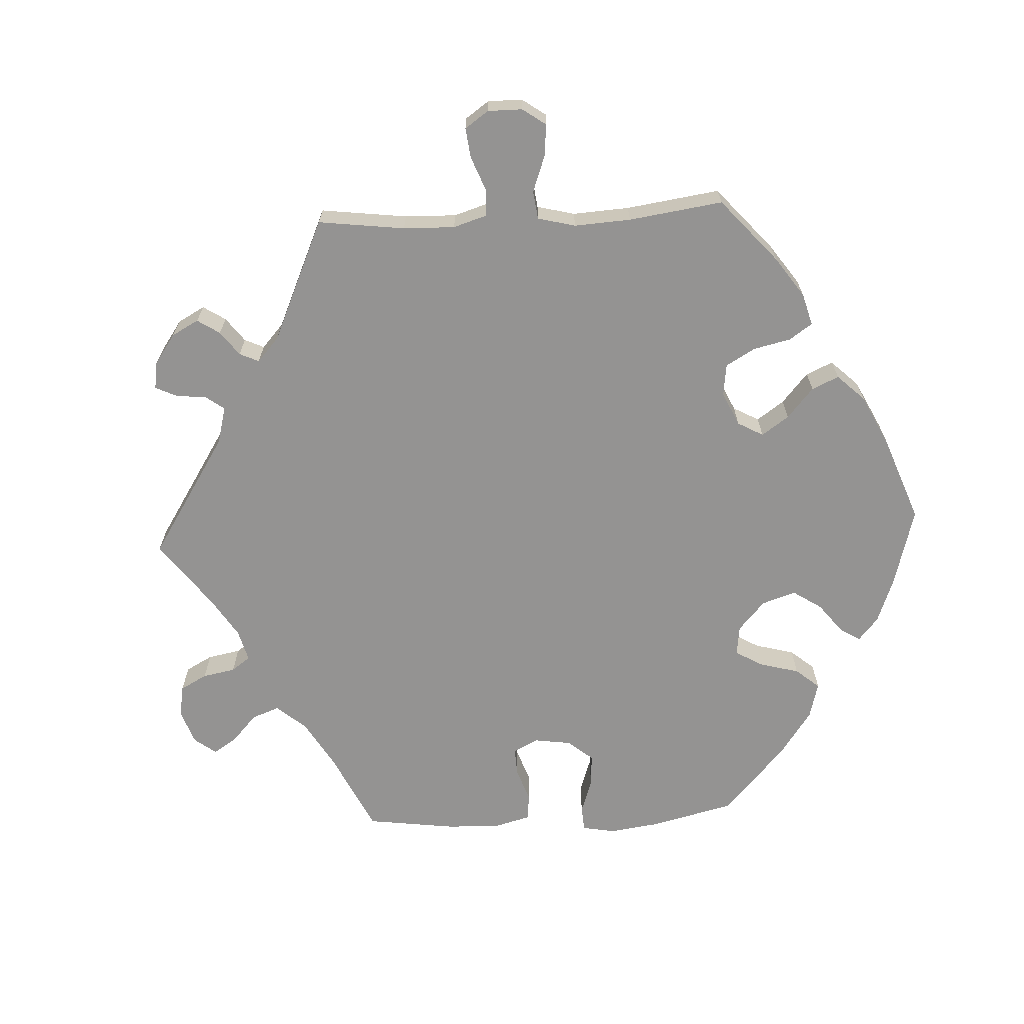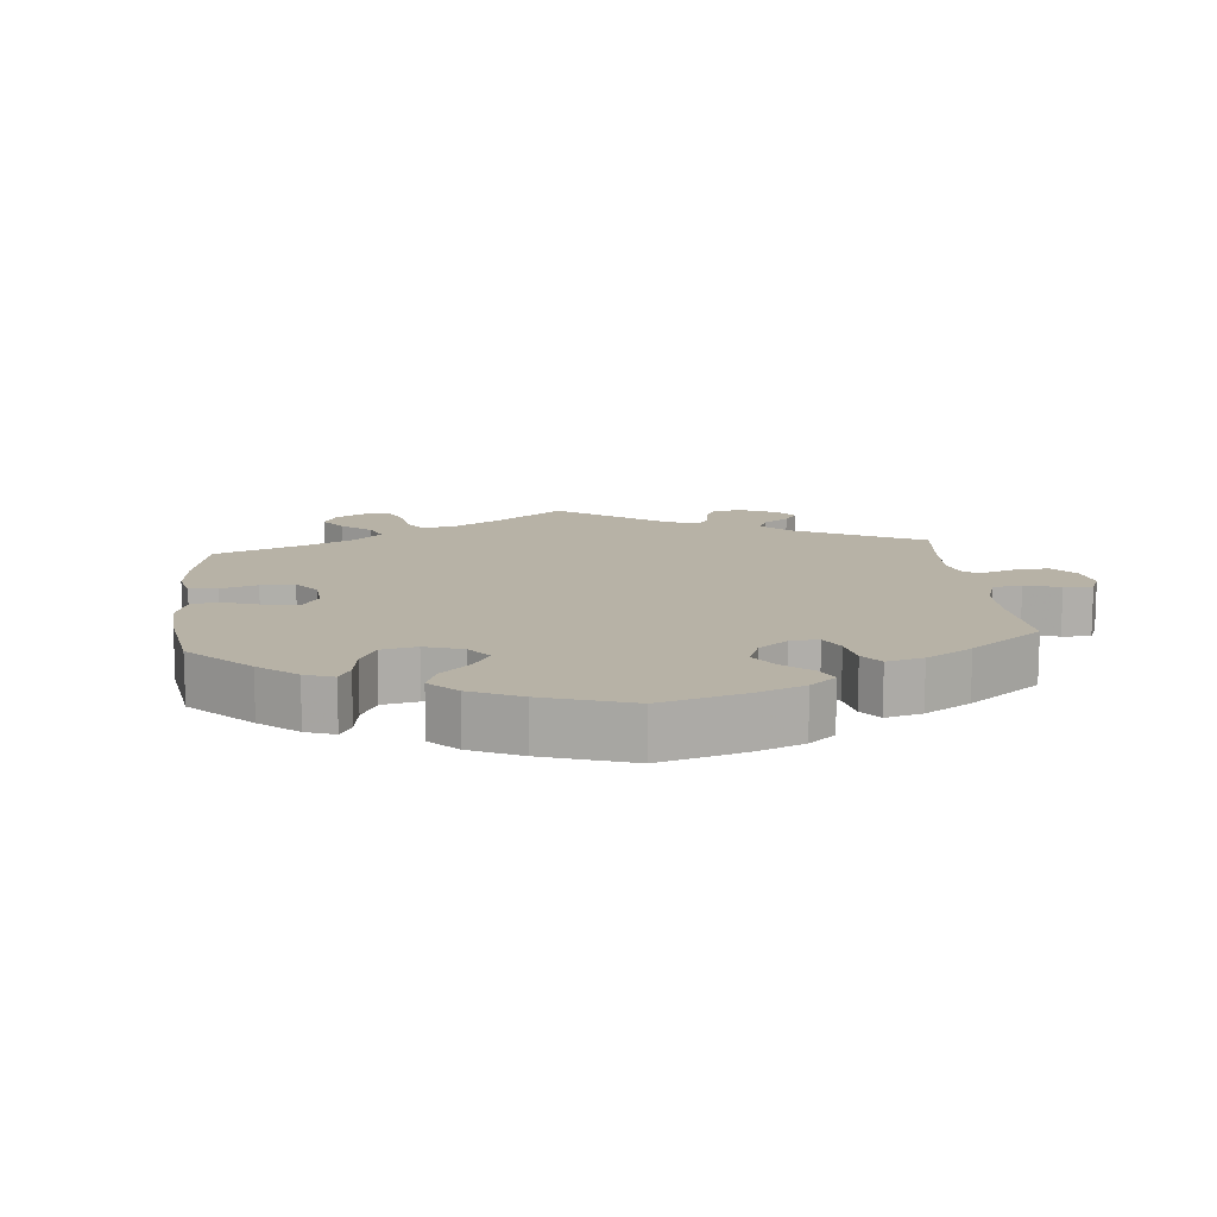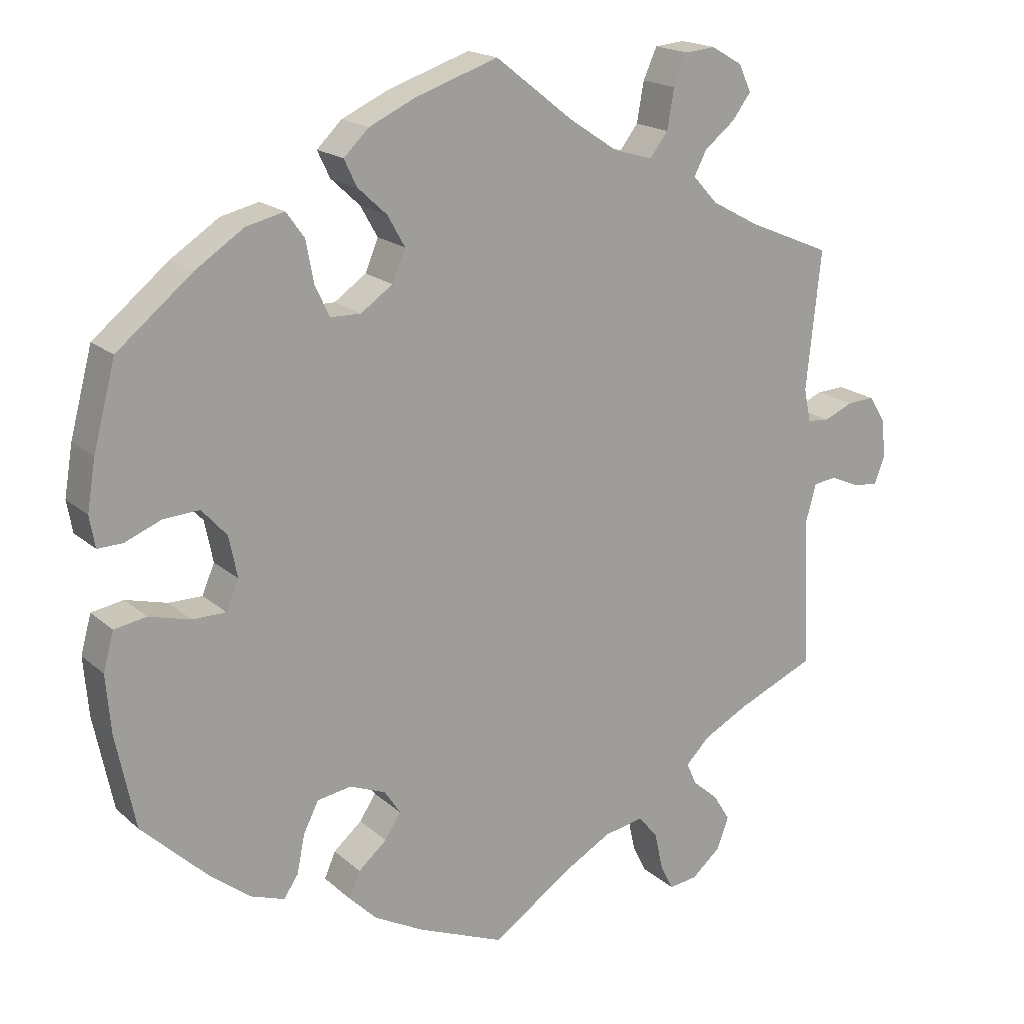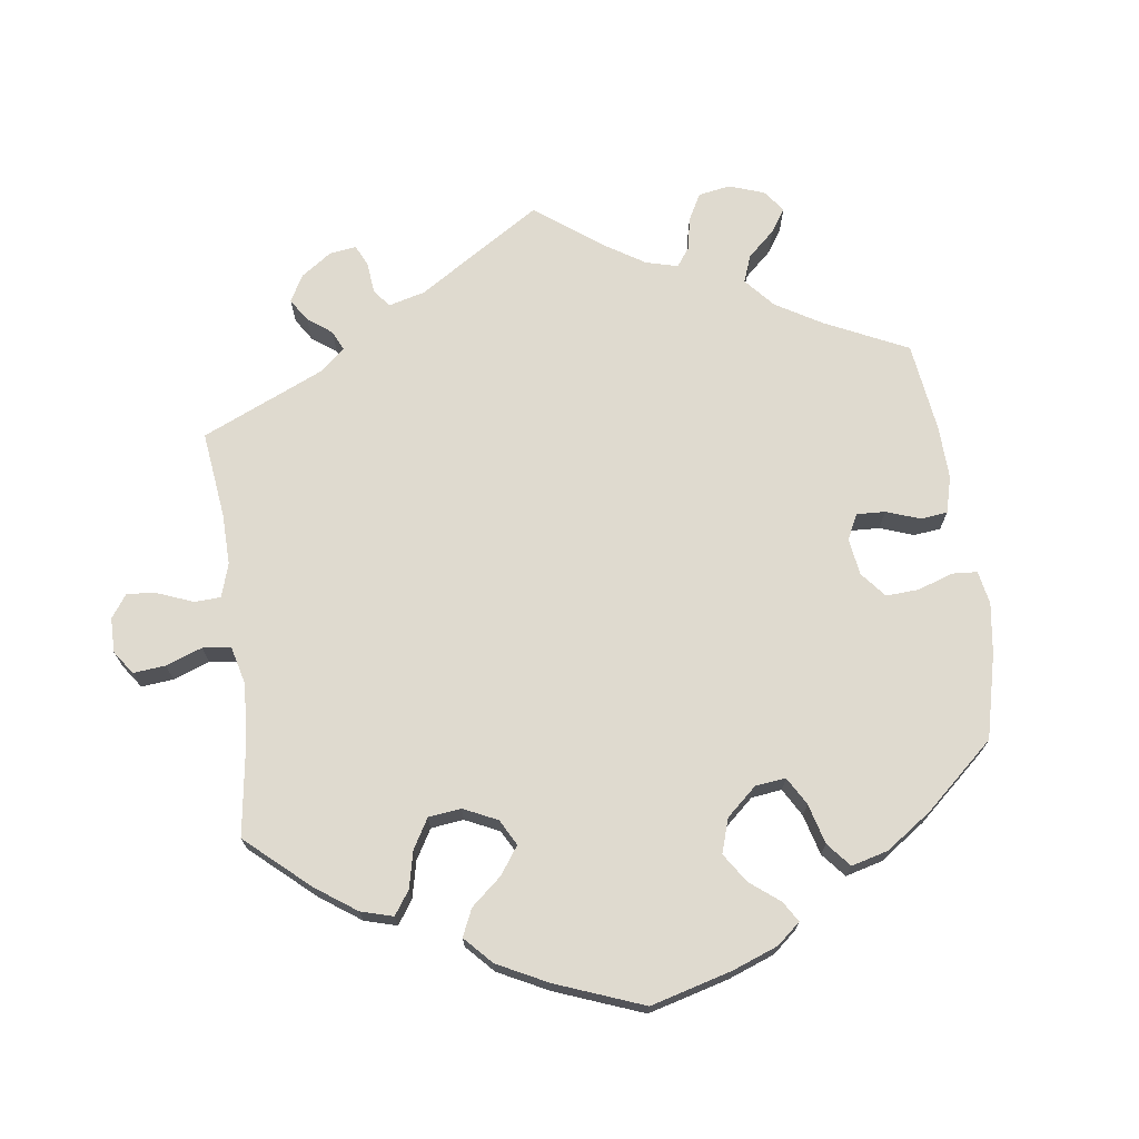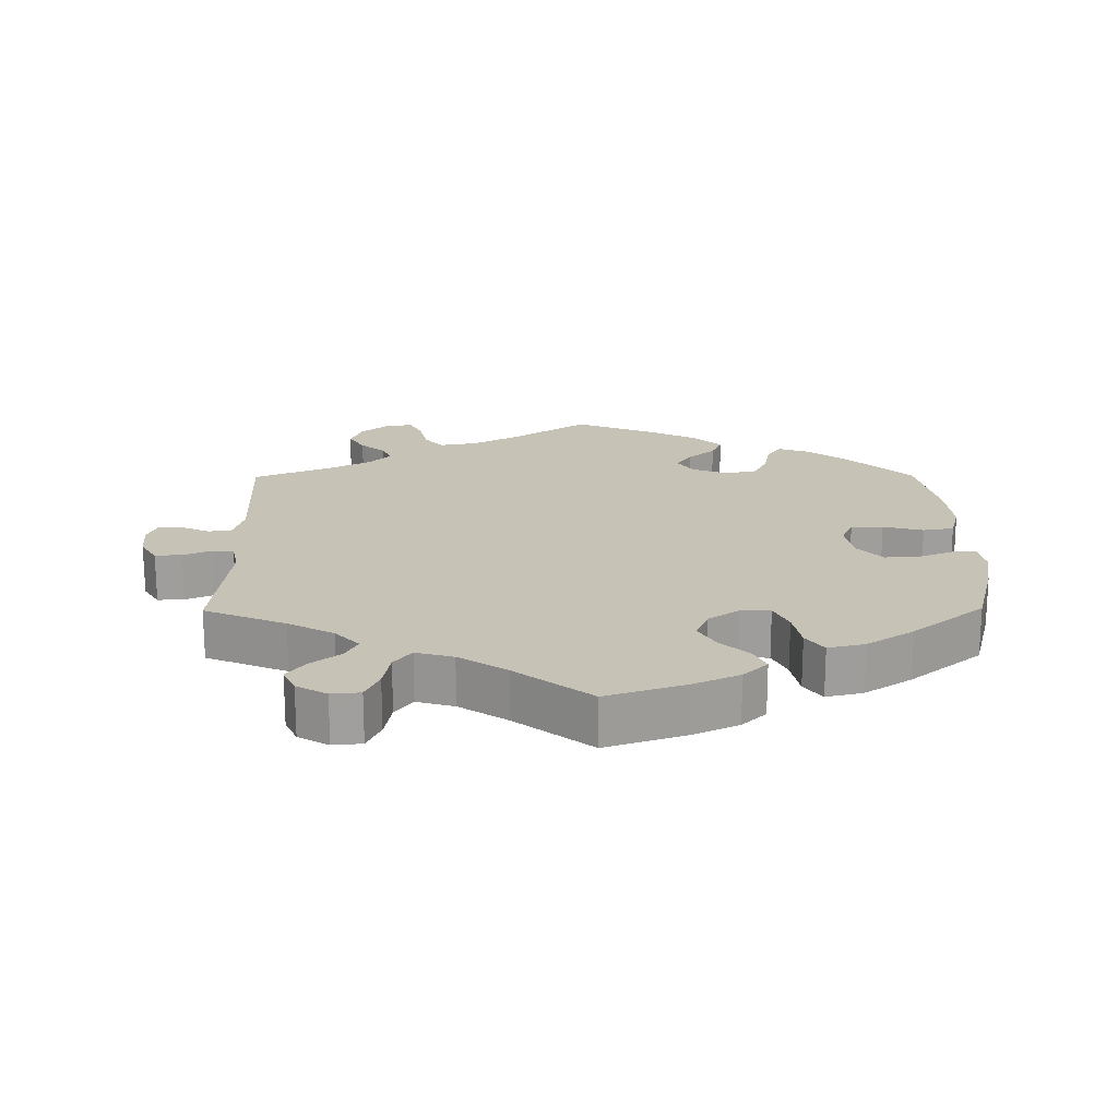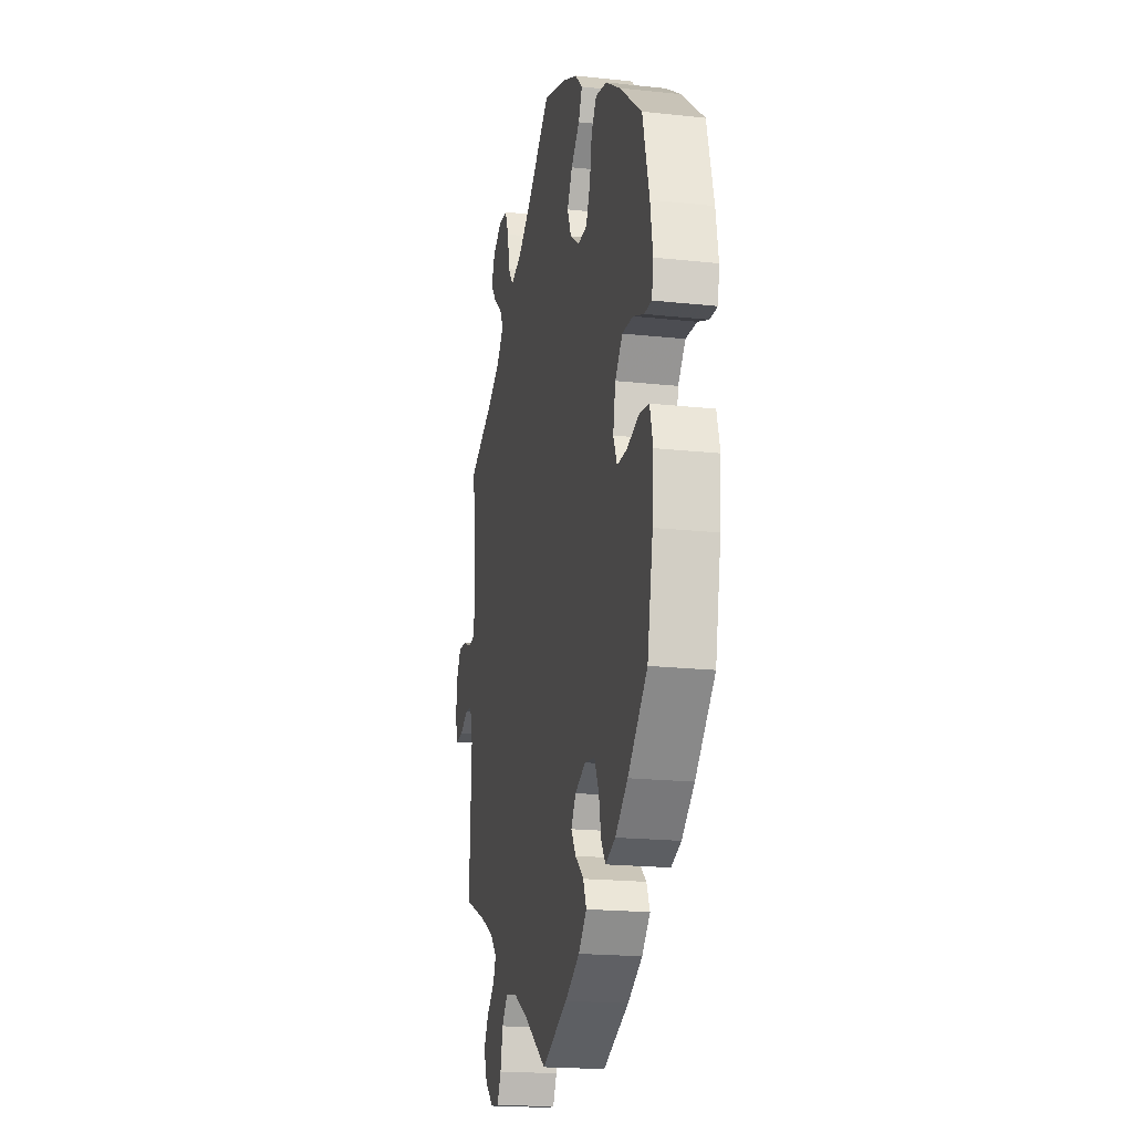
<metadata>
{"format":"obj","ext":"obj","renderer":"f3d","projection":"perspective","resolution":1024,"background":"white","views":[{"elev":-66.8,"azim":-27.1,"up":"+Y"},{"elev":12.4,"azim":114.2,"up":"+Y"},{"elev":18.4,"azim":147.8,"up":"+Z"},{"elev":70.7,"azim":52.3,"up":"+Y"},{"elev":19.3,"azim":-0.5,"up":"+Y"},{"elev":-19.6,"azim":78.6,"up":"+Z"}]}
</metadata>
<code>
v -0.281 0.07 -0.58
v 0.278 0.07 0.421
v -0.527 0.07 -0.091
v -0.383 0.07 -0.577
v 0.221 0.07 -0.453
v -0.376 0.07 -0.492
v 0.557 0.07 -0.036
v 0.569 0.07 0.189
v -0.664 0.07 0.04
v -0.112 0.07 0.532
v 0.397 0.07 0.057
v -0.654 0.07 -0.054
v -0.312 0.07 0.437
v 0.303 0.07 -0.378
v -0.239 0.07 0.469
v 0.237 0.07 -0.49
v -0.33 0.07 0.472
v -0.338 0.07 -0.459
v -0.183 0.07 0.485
v -0.359 0.07 -0.392
v 0.156 0.07 0.348
v -0.183 0.07 -0.503
v 0.186 0.07 0.549
v 0.385 0.07 -0.002
v -0.348 0.07 0.398
v -0.526 0.07 0.062
v 0.451 0.07 -0.044
v 0.537 0.07 0.31
v -0.374 0.07 0.507
v 0.335 0.07 -0.464
v -0.341 0.07 -0.613
v -0.542 0.07 -0.036
v 0.565 0.07 -0.174
v -0.275 0.07 0.56
v 0.429 0.07 0.398
v -0.516 0.07 0.11
v -0.4 0.07 -0.531
v -0.537 0.07 0.31
v -0.424 0.07 -0.358
v 0.202 0.07 0.316
v 0.433 0.07 0.097
v -0.619 0.07 -0.051
v 0 0.07 0.62
v 0.443 0.07 -0.4
v 0.126 0.07 -0.568
v 0.18 0.07 -0.418
v -0.383 0.07 0.582
v 0.18 0.07 -0.347
v 0.314 0.07 -0.433
v -0.537 0.07 -0.31
v 0.137 0.07 0.393
v -0.6 0.07 0.077
v 0.537 0.07 0.073
v 0.572 0.07 -0.091
v 0.511 0.07 -0.028
v 0.537 0.07 -0.31
v 0.359 0.07 0.444
v -0.3 0.07 -0.618
v 0.581 0.07 0.117
v -0.338 0.07 0.608
v 0.281 0.07 -0.334
v 0.119 0.07 0.58
v 0.304 0.07 0.457
v 0.573 0.07 0.072
v -0.401 0.07 0.543
v 0.232 0.07 -0.326
v 0.197 0.07 -0.53
v -0 0.07 -0.62
v 0.383 0.07 -0.447
v 0.403 0.07 -0.044
v -0.669 0.07 -0.016
v 0.204 0.07 0.476
v 0.222 0.07 0.514
v 0.162 0.07 0.437
v -0.295 0.07 0.604
v -0.416 0.07 0.361
v 0.485 0.07 0.094
v 0.157 0.07 -0.382
v 0.246 0.07 0.317
v -0.265 0.07 0.503
v -0.324 0.07 -0.427
v 0.267 0.07 0.362
v -0.576 0.07 -0.032
v -0.558 0.07 0.059
v -0.112 0.07 -0.543
v -0.241 0.07 -0.492
v -0.64 0.07 0.079
v -0.269 0.07 -0.526
v -0.281 -0 -0.58
v 0.278 -0 0.421
v -0.527 -0 -0.091
v -0.383 -0 -0.577
v 0.221 -0 -0.453
v -0.376 -0 -0.492
v 0.557 -0 -0.036
v 0.569 -0 0.189
v -0.664 -0 0.04
v -0.112 -0 0.532
v 0.397 -0 0.057
v -0.654 -0 -0.054
v -0.312 -0 0.437
v 0.303 -0 -0.378
v -0.239 -0 0.469
v 0.237 -0 -0.49
v -0.33 -0 0.472
v -0.338 -0 -0.459
v -0.183 -0 0.485
v -0.359 -0 -0.392
v 0.156 -0 0.348
v -0.183 -0 -0.503
v 0.186 -0 0.549
v 0.385 -0 -0.002
v -0.348 -0 0.398
v -0.526 -0 0.062
v 0.451 -0 -0.044
v 0.537 -0 0.31
v -0.374 -0 0.507
v 0.335 -0 -0.464
v -0.341 -0 -0.613
v -0.542 -0 -0.036
v 0.565 -0 -0.174
v -0.275 -0 0.56
v 0.429 -0 0.398
v -0.516 -0 0.11
v -0.4 -0 -0.531
v -0.537 -0 0.31
v -0.424 -0 -0.358
v 0.202 -0 0.316
v 0.433 -0 0.097
v -0.619 -0 -0.051
v 0 -0 0.62
v 0.443 -0 -0.4
v 0.126 -0 -0.568
v 0.18 -0 -0.418
v -0.383 -0 0.582
v 0.18 -0 -0.347
v 0.314 -0 -0.433
v -0.537 -0 -0.31
v 0.137 -0 0.393
v -0.6 -0 0.077
v 0.537 -0 0.073
v 0.572 -0 -0.091
v 0.511 -0 -0.028
v 0.537 -0 -0.31
v 0.359 -0 0.444
v -0.3 -0 -0.618
v 0.581 -0 0.117
v -0.338 -0 0.608
v 0.281 -0 -0.334
v 0.119 -0 0.58
v 0.304 -0 0.457
v 0.573 -0 0.072
v -0.401 -0 0.543
v 0.232 -0 -0.326
v 0.197 -0 -0.53
v -0 -0 -0.62
v 0.383 -0 -0.447
v 0.403 -0 -0.044
v -0.669 -0 -0.016
v 0.204 -0 0.476
v 0.222 -0 0.514
v 0.162 -0 0.437
v -0.295 -0 0.604
v -0.416 -0 0.361
v 0.485 -0 0.094
v 0.157 -0 -0.382
v 0.246 -0 0.317
v -0.265 -0 0.503
v -0.324 -0 -0.427
v 0.267 -0 0.362
v -0.576 -0 -0.032
v -0.558 -0 0.059
v -0.112 -0 -0.543
v -0.241 -0 -0.492
v -0.64 -0 0.079
v -0.269 -0 -0.526
f 45 68 85
f 67 45 85 22
f 46 5 16 67
f 78 46 67 22
f 48 78 22 86
f 66 48 86
f 69 30 49 14
f 69 14 61
f 44 69 61
f 56 44 61
f 33 56 61 66
f 27 55 7 54
f 70 27 54 33
f 59 64 53 77
f 59 77 41
f 8 59 41
f 28 8 41
f 35 28 41 11
f 82 2 63 57
f 79 82 57 35
f 23 73 72 74
f 23 74 51
f 10 43 62 23
f 19 10 23 51
f 15 19 51 21
f 60 75 34 80
f 65 47 60 80
f 17 29 65 80
f 13 17 80 15
f 25 13 15 21
f 36 38 76
f 26 36 76 25
f 9 87 52 84
f 9 84 26
f 71 9 26
f 83 42 12 71
f 32 83 71 26
f 3 32 26 25
f 39 50 3 25
f 4 37 6 18
f 4 18 81
f 31 4 81
f 88 1 58 31
f 86 88 31 81
f 70 33 66 86
f 79 35 11 24
f 40 79 24 70
f 20 39 25 21
f 20 21 40 70
f 86 81 20 70
f 173 156 133
f 110 173 133 155
f 155 104 93 134
f 110 155 134 166
f 174 110 166 136
f 174 136 154
f 102 137 118 157
f 149 102 157
f 149 157 132
f 149 132 144
f 154 149 144 121
f 142 95 143 115
f 121 142 115 158
f 165 141 152 147
f 129 165 147
f 129 147 96
f 129 96 116
f 99 129 116 123
f 145 151 90 170
f 123 145 170 167
f 162 160 161 111
f 139 162 111
f 111 150 131 98
f 139 111 98 107
f 109 139 107 103
f 168 122 163 148
f 168 148 135 153
f 168 153 117 105
f 103 168 105 101
f 109 103 101 113
f 164 126 124
f 113 164 124 114
f 172 140 175 97
f 114 172 97
f 114 97 159
f 159 100 130 171
f 114 159 171 120
f 113 114 120 91
f 113 91 138 127
f 106 94 125 92
f 169 106 92
f 169 92 119
f 119 146 89 176
f 169 119 176 174
f 174 154 121 158
f 112 99 123 167
f 158 112 167 128
f 109 113 127 108
f 158 128 109 108
f 158 108 169 174
f 85 173 110 22
f 22 110 174 86
f 86 174 176 88
f 88 176 89 1
f 1 89 146 58
f 58 146 119 31
f 31 119 92 4
f 4 92 125 37
f 37 125 94 6
f 6 94 106 18
f 18 106 169 81
f 81 169 108 20
f 20 108 127 39
f 39 127 138 50
f 50 138 91 3
f 3 91 120 32
f 32 120 171 83
f 83 171 130 42
f 42 130 100 12
f 12 100 159 71
f 71 159 97 9
f 9 97 175 87
f 87 175 140 52
f 52 140 172 84
f 84 172 114 26
f 26 114 124 36
f 36 124 126 38
f 38 126 164 76
f 76 164 113 25
f 25 113 101 13
f 13 101 105 17
f 17 105 117 29
f 29 117 153 65
f 65 153 135 47
f 47 135 148 60
f 60 148 163 75
f 75 163 122 34
f 34 122 168 80
f 80 168 103 15
f 15 103 107 19
f 19 107 98 10
f 10 98 131 43
f 43 131 150 62
f 62 150 111 23
f 23 111 161 73
f 73 161 160 72
f 72 160 162 74
f 74 162 139 51
f 51 139 109 21
f 21 109 128 40
f 40 128 167 79
f 79 167 170 82
f 82 170 90 2
f 2 90 151 63
f 63 151 145 57
f 57 145 123 35
f 35 123 116 28
f 28 116 96 8
f 8 96 147 59
f 59 147 152 64
f 64 152 141 53
f 53 141 165 77
f 77 165 129 41
f 41 129 99 11
f 11 99 112 24
f 24 112 158 70
f 70 158 115 27
f 27 115 143 55
f 55 143 95 7
f 7 95 142 54
f 54 142 121 33
f 33 121 144 56
f 56 144 132 44
f 44 132 157 69
f 69 157 118 30
f 30 118 137 49
f 49 137 102 14
f 14 102 149 61
f 61 149 154 66
f 66 154 136 48
f 48 136 166 78
f 78 166 134 46
f 46 134 93 5
f 5 93 104 16
f 16 104 155 67
f 67 155 133 45
f 45 133 156 68
f 68 156 173 85

</code>
